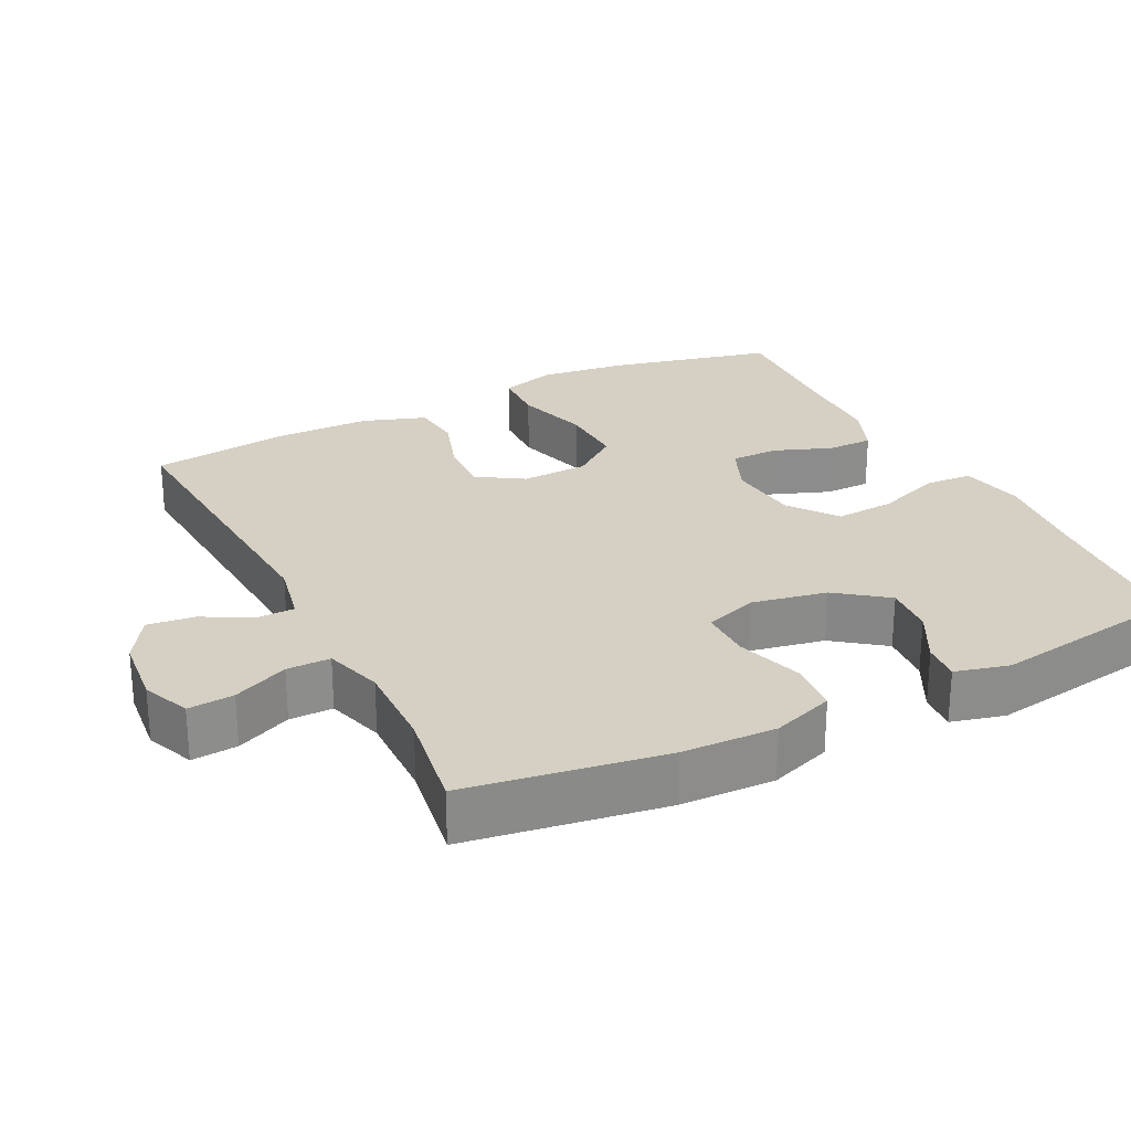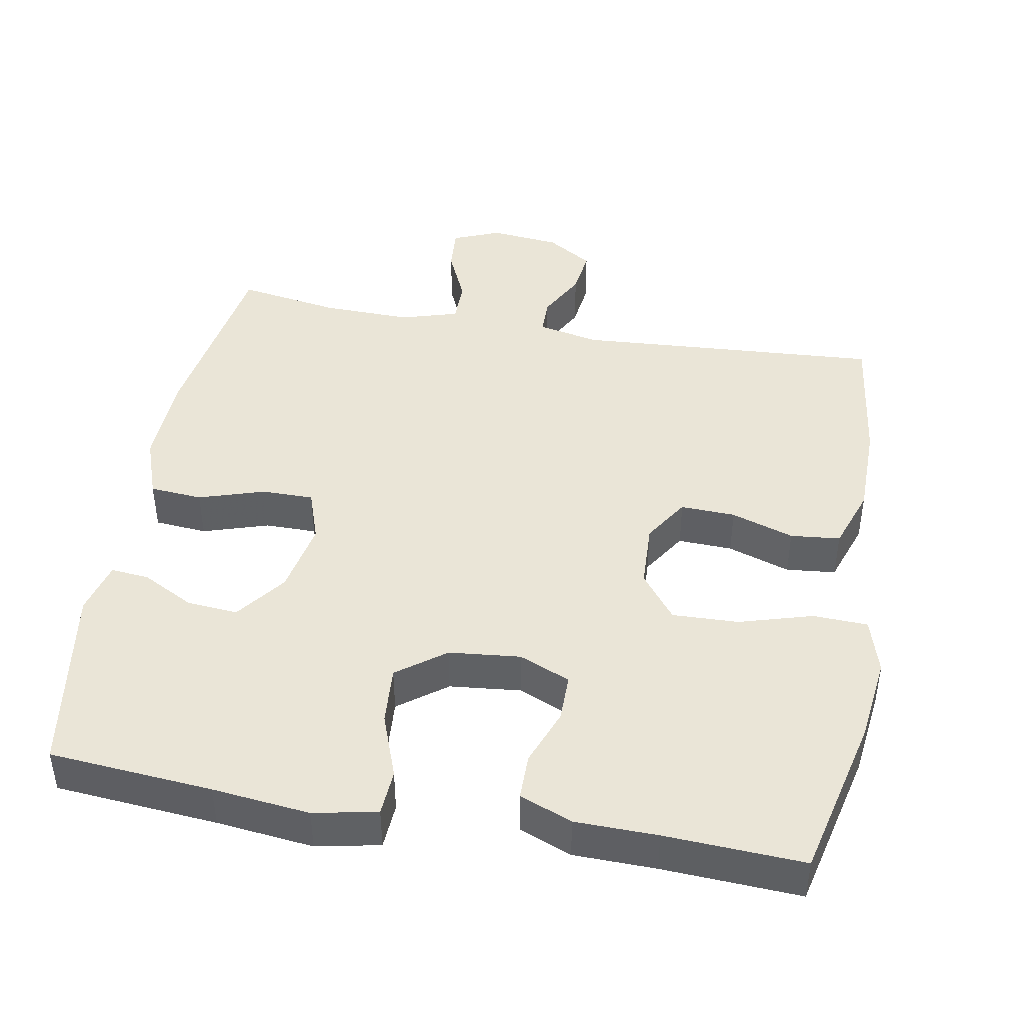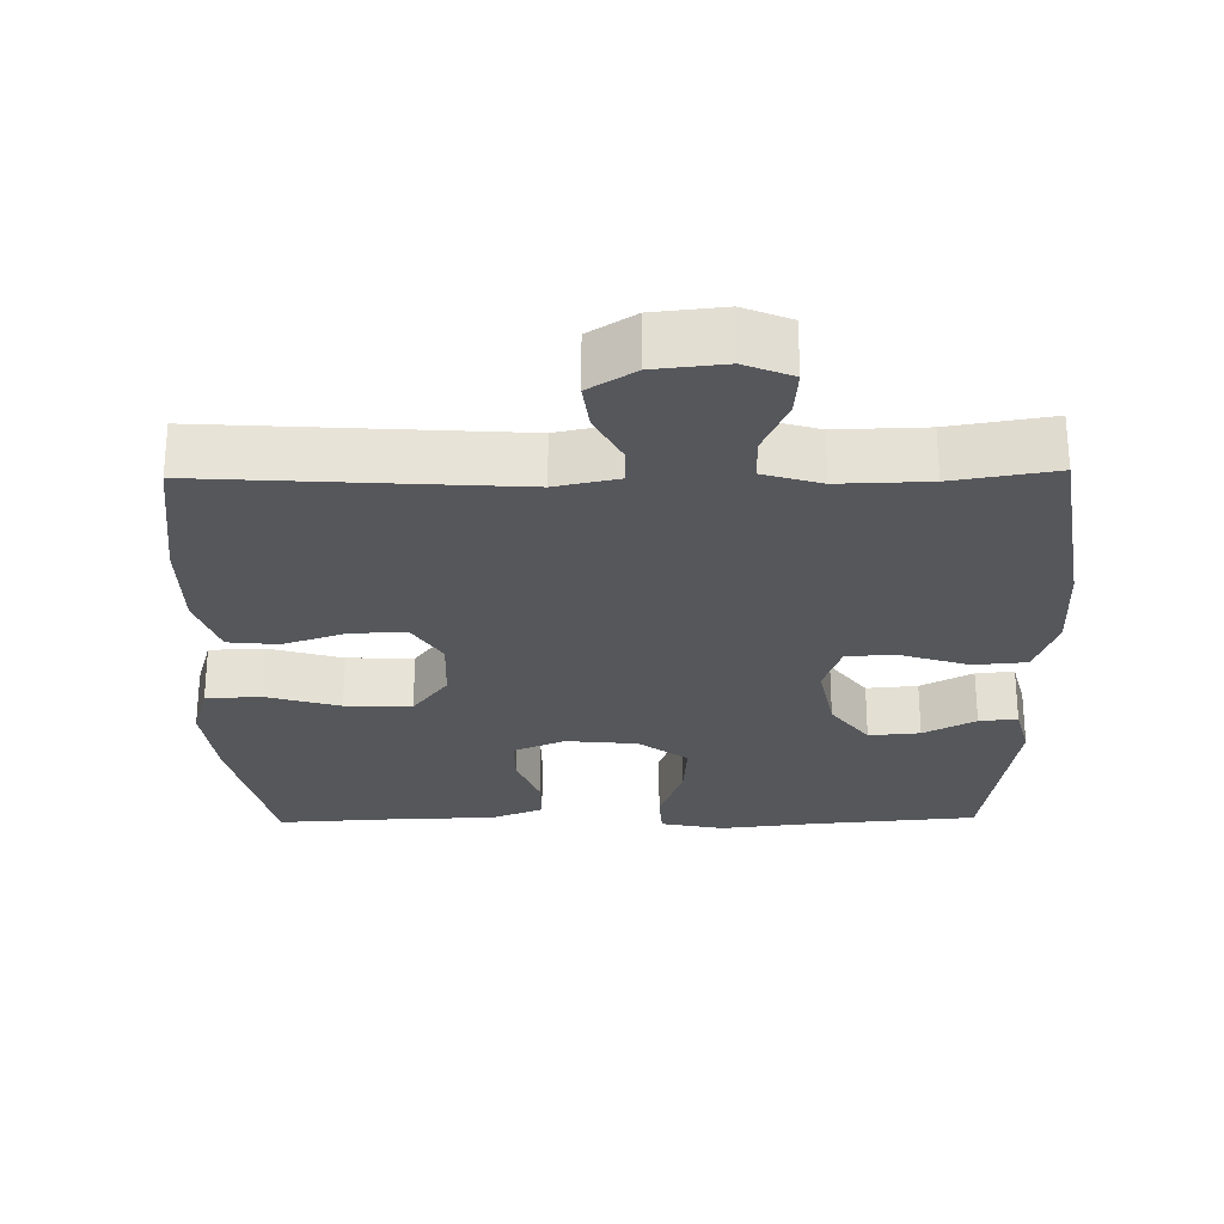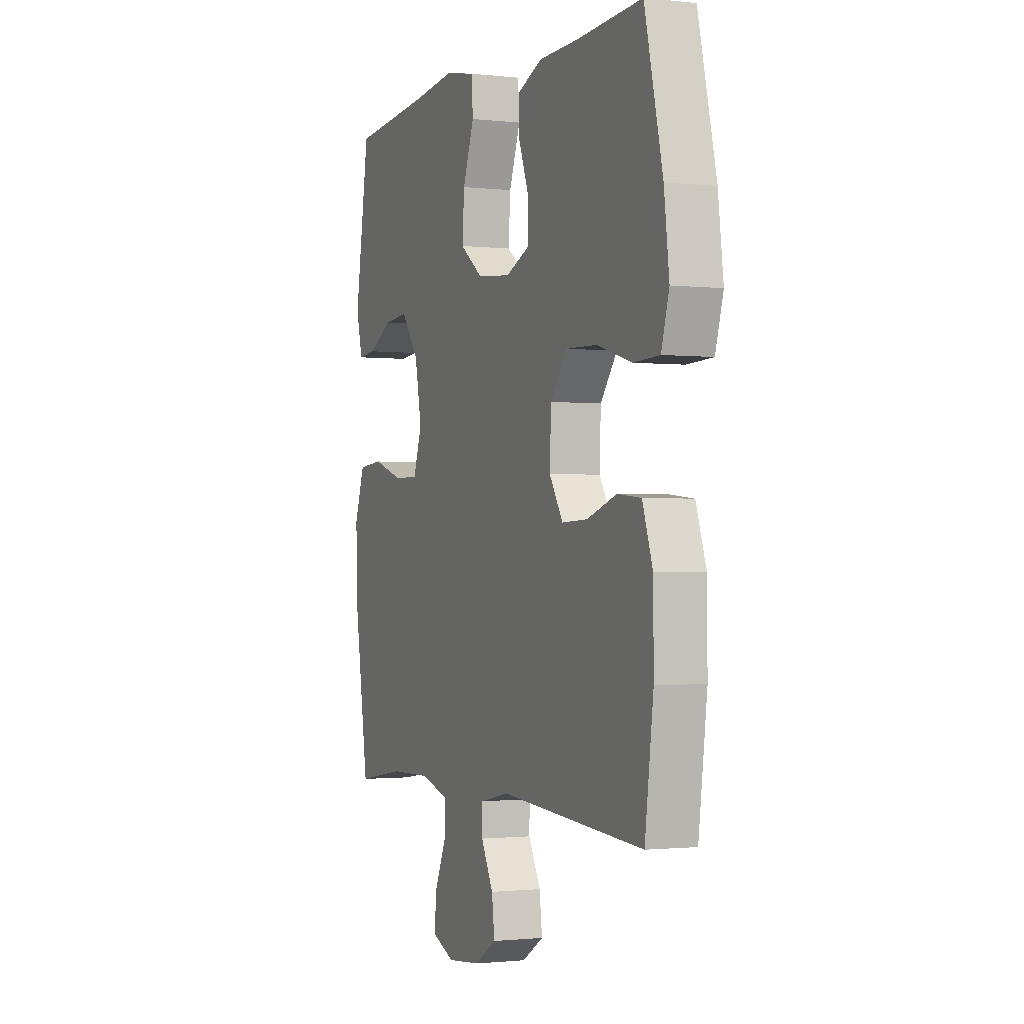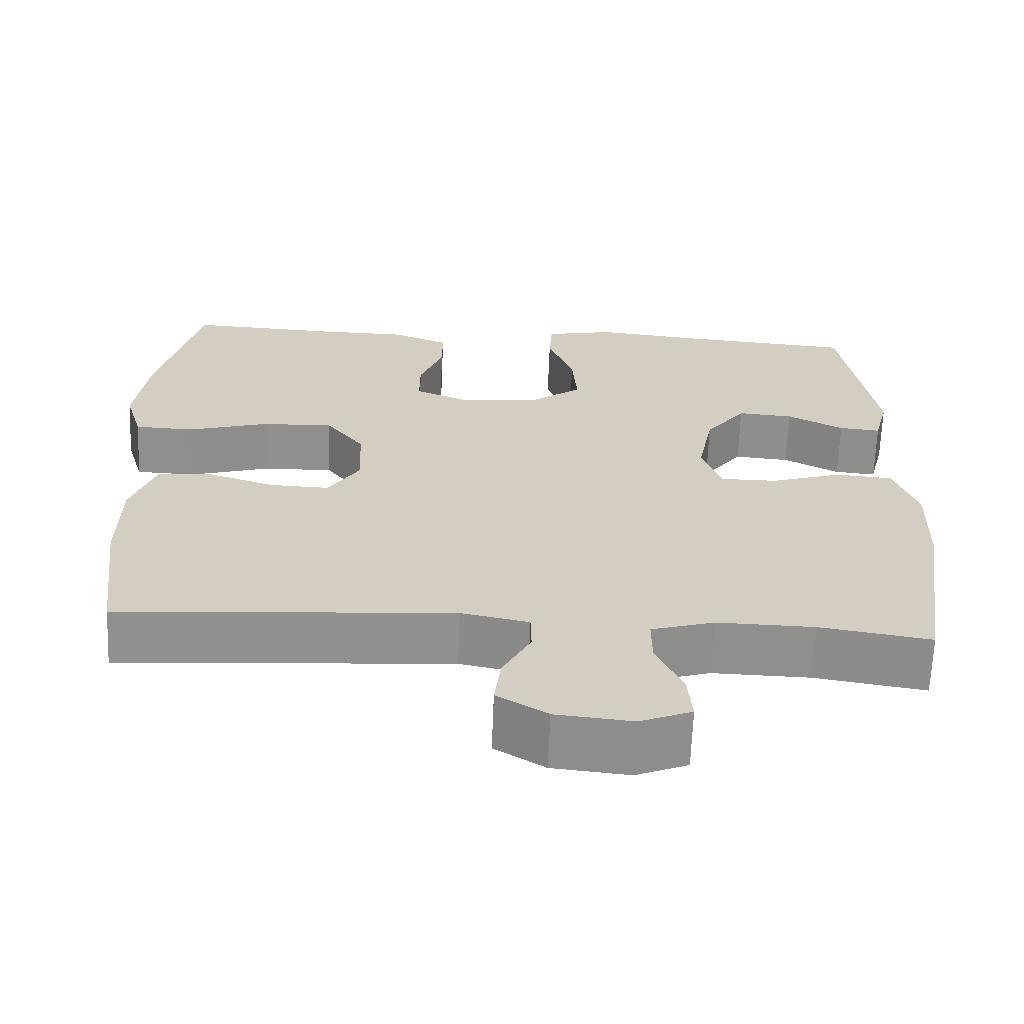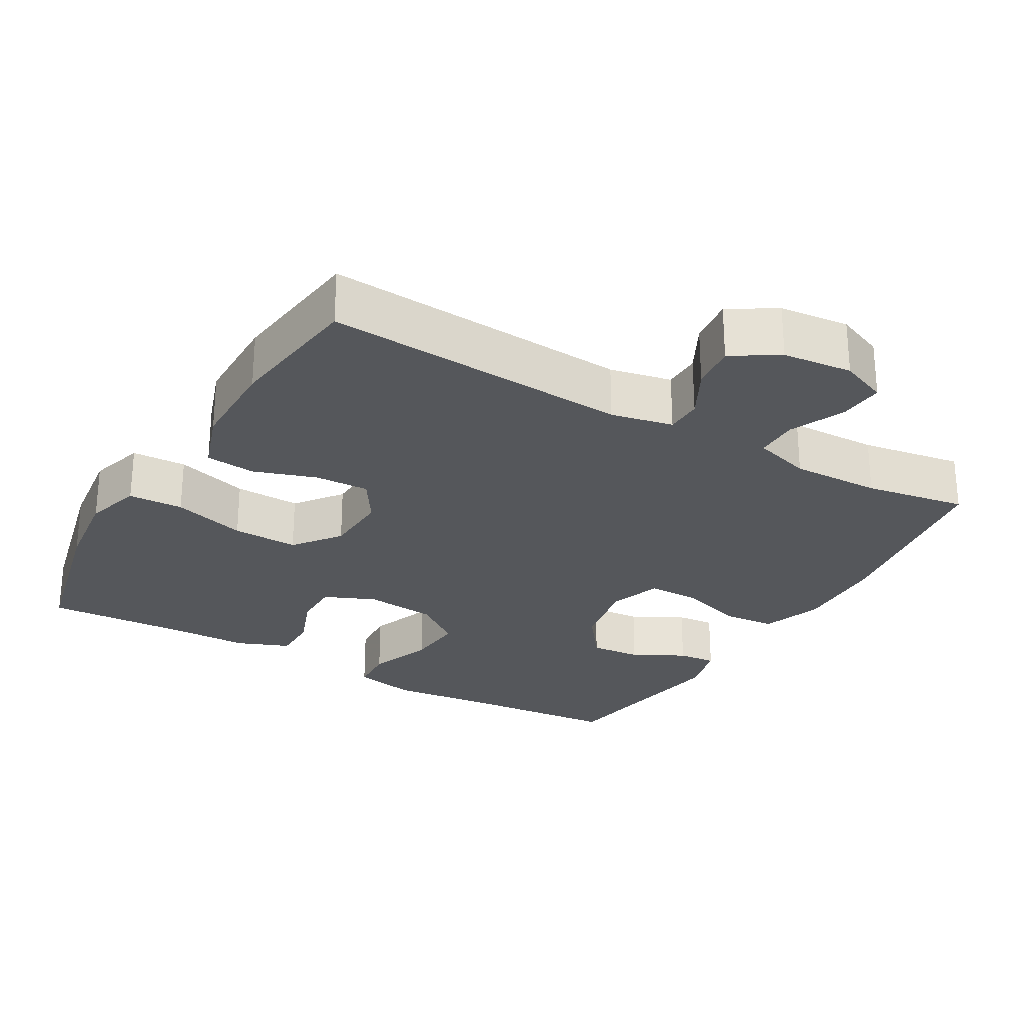
<metadata>
{"format":"obj","ext":"obj","renderer":"f3d","projection":"perspective","resolution":1024,"background":"white","views":[{"elev":26.1,"azim":-116.7,"up":"+Y"},{"elev":44.0,"azim":10.2,"up":"+Y"},{"elev":-26.9,"azim":-179.0,"up":"+Y"},{"elev":-1.3,"azim":67.5,"up":"+Z"},{"elev":-65.4,"azim":177.8,"up":"+Z"},{"elev":-26.7,"azim":149.9,"up":"+Y"}]}
</metadata>
<code>
v 0.5 0.07 0.5
v 0.553 0.07 0.274
v 0.568 0.07 0.153
v 0.545 0.07 0.075
v 0.469 0.07 0.072
v 0.367 0.07 0.102
v 0.275 0.07 0.105
v 0.226 0.07 0.041
v 0.222 0.07 -0.051
v 0.262 0.07 -0.114
v 0.338 0.07 -0.111
v 0.425 0.07 -0.082
v 0.494 0.07 -0.089
v 0.524 0.07 -0.176
v 0.525 0.07 -0.307
v 0.5 0.07 -0.5
v 0.076 0.07 -0.472
v -0.01 0.07 -0.49
v -0.011 0.07 -0.541
v 0.025 0.07 -0.609
v 0.033 0.07 -0.674
v -0.031 0.07 -0.714
v -0.128 0.07 -0.724
v -0.194 0.07 -0.697
v -0.189 0.07 -0.634
v -0.155 0.07 -0.558
v -0.155 0.07 -0.498
v -0.235 0.07 -0.474
v -0.359 0.07 -0.477
v -0.5 0.07 -0.5
v -0.542 0.07 -0.229
v -0.546 0.07 -0.099
v -0.516 0.07 -0.014
v -0.443 0.07 -0.008
v -0.352 0.07 -0.037
v -0.28 0.07 -0.037
v -0.255 0.07 0.036
v -0.275 0.07 0.139
v -0.327 0.07 0.208
v -0.398 0.07 0.202
v -0.47 0.07 0.164
v -0.523 0.07 0.159
v -0.542 0.07 0.233
v -0.5 0.07 0.5
v -0.274 0.07 0.519
v -0.139 0.07 0.534
v -0.051 0.07 0.516
v -0.047 0.07 0.452
v -0.08 0.07 0.362
v -0.086 0.07 0.28
v -0.019 0.07 0.23
v 0.08 0.07 0.22
v 0.151 0.07 0.25
v 0.151 0.07 0.316
v 0.121 0.07 0.395
v 0.121 0.07 0.459
v 0.194 0.07 0.488
v 0.308 0.07 0.49
v 0.5 0 0.5
v 0.553 0 0.274
v 0.568 0 0.153
v 0.545 0 0.075
v 0.469 0 0.072
v 0.367 0 0.102
v 0.275 0 0.105
v 0.226 0 0.041
v 0.222 0 -0.051
v 0.262 0 -0.114
v 0.338 0 -0.111
v 0.425 0 -0.082
v 0.494 0 -0.089
v 0.524 0 -0.176
v 0.525 0 -0.307
v 0.5 0 -0.5
v 0.076 0 -0.472
v -0.01 0 -0.49
v -0.011 0 -0.541
v 0.025 0 -0.609
v 0.033 0 -0.674
v -0.031 0 -0.714
v -0.128 0 -0.724
v -0.194 0 -0.697
v -0.189 0 -0.634
v -0.155 0 -0.558
v -0.155 0 -0.498
v -0.235 0 -0.474
v -0.359 0 -0.477
v -0.5 0 -0.5
v -0.542 0 -0.229
v -0.546 0 -0.099
v -0.516 0 -0.014
v -0.443 0 -0.008
v -0.352 0 -0.037
v -0.28 0 -0.037
v -0.255 0 0.036
v -0.275 0 0.139
v -0.327 0 0.208
v -0.398 0 0.202
v -0.47 0 0.164
v -0.523 0 0.159
v -0.542 0 0.233
v -0.5 0 0.5
v -0.274 0 0.519
v -0.139 0 0.534
v -0.051 0 0.516
v -0.047 0 0.452
v -0.08 0 0.362
v -0.086 0 0.28
v -0.019 0 0.23
v 0.08 0 0.22
v 0.151 0 0.25
v 0.151 0 0.316
v 0.121 0 0.395
v 0.121 0 0.459
v 0.194 0 0.488
v 0.308 0 0.49
f 56 57 58
f 55 56 58
f 54 55 58
f 4 5 6
f 3 4 6
f 2 3 6
f 1 2 6
f 58 1 6
f 54 58 6
f 53 54 6
f 52 53 6 7
f 51 52 7 8
f 50 51 8 9
f 47 48 49
f 46 47 49
f 45 46 49
f 45 49 50
f 43 44 45
f 42 43 45
f 41 42 45
f 40 41 45
f 39 40 45 50
f 50 9 10
f 39 50 10
f 38 39 10
f 33 34 35
f 32 33 35
f 31 32 35
f 30 31 35
f 29 30 35
f 28 29 35 36
f 27 28 36 37
f 24 25 26
f 23 24 26
f 22 23 26
f 21 22 26
f 20 21 26
f 19 20 26
f 18 19 26 27
f 17 18 27 37
f 15 16 17
f 14 15 17
f 13 14 17
f 12 13 17
f 11 12 17
f 10 11 17
f 10 17 37 38
f 116 115 114
f 116 114 113
f 116 113 112
f 64 63 62
f 64 62 61
f 64 61 60
f 64 60 59
f 64 59 116
f 64 116 112
f 64 112 111
f 65 64 111 110
f 66 65 110 109
f 67 66 109 108
f 107 106 105
f 107 105 104
f 107 104 103
f 108 107 103
f 103 102 101
f 103 101 100
f 103 100 99
f 103 99 98
f 108 103 98 97
f 68 67 108
f 68 108 97
f 68 97 96
f 93 92 91
f 93 91 90
f 93 90 89
f 93 89 88
f 93 88 87
f 94 93 87 86
f 95 94 86 85
f 84 83 82
f 84 82 81
f 84 81 80
f 84 80 79
f 84 79 78
f 84 78 77
f 85 84 77 76
f 95 85 76 75
f 75 74 73
f 75 73 72
f 75 72 71
f 75 71 70
f 75 70 69
f 75 69 68
f 96 95 75 68
f 1 59 60 2
f 2 60 61 3
f 3 61 62 4
f 4 62 63 5
f 5 63 64 6
f 6 64 65 7
f 7 65 66 8
f 8 66 67 9
f 9 67 68 10
f 10 68 69 11
f 11 69 70 12
f 12 70 71 13
f 13 71 72 14
f 14 72 73 15
f 15 73 74 16
f 16 74 75 17
f 17 75 76 18
f 18 76 77 19
f 19 77 78 20
f 20 78 79 21
f 21 79 80 22
f 22 80 81 23
f 23 81 82 24
f 24 82 83 25
f 25 83 84 26
f 26 84 85 27
f 27 85 86 28
f 28 86 87 29
f 29 87 88 30
f 30 88 89 31
f 31 89 90 32
f 32 90 91 33
f 33 91 92 34
f 34 92 93 35
f 35 93 94 36
f 36 94 95 37
f 37 95 96 38
f 38 96 97 39
f 39 97 98 40
f 40 98 99 41
f 41 99 100 42
f 42 100 101 43
f 43 101 102 44
f 44 102 103 45
f 45 103 104 46
f 46 104 105 47
f 47 105 106 48
f 48 106 107 49
f 49 107 108 50
f 50 108 109 51
f 51 109 110 52
f 52 110 111 53
f 53 111 112 54
f 54 112 113 55
f 55 113 114 56
f 56 114 115 57
f 57 115 116 58
f 58 116 59 1

</code>
